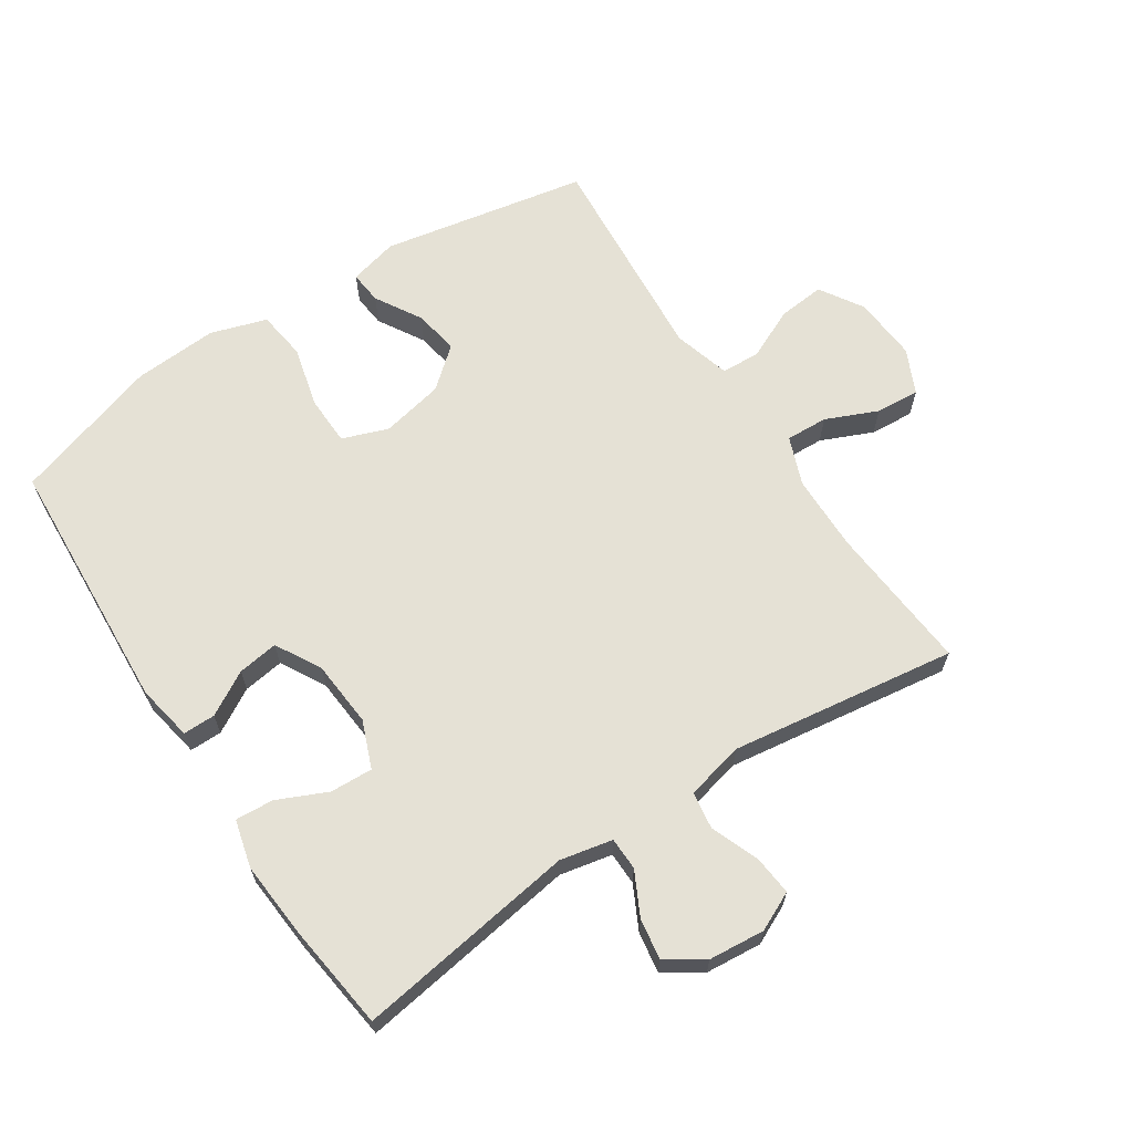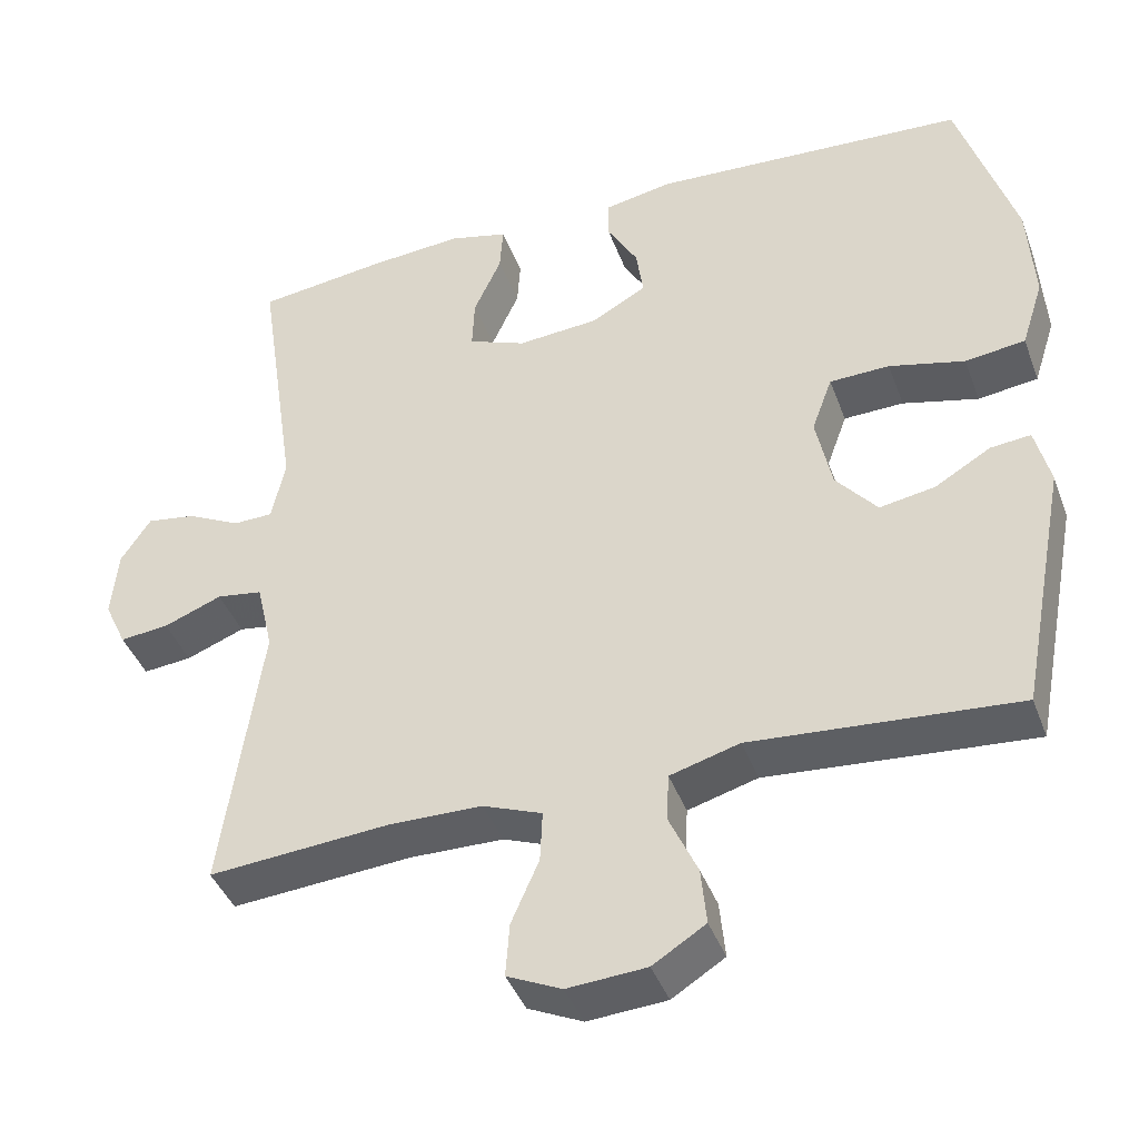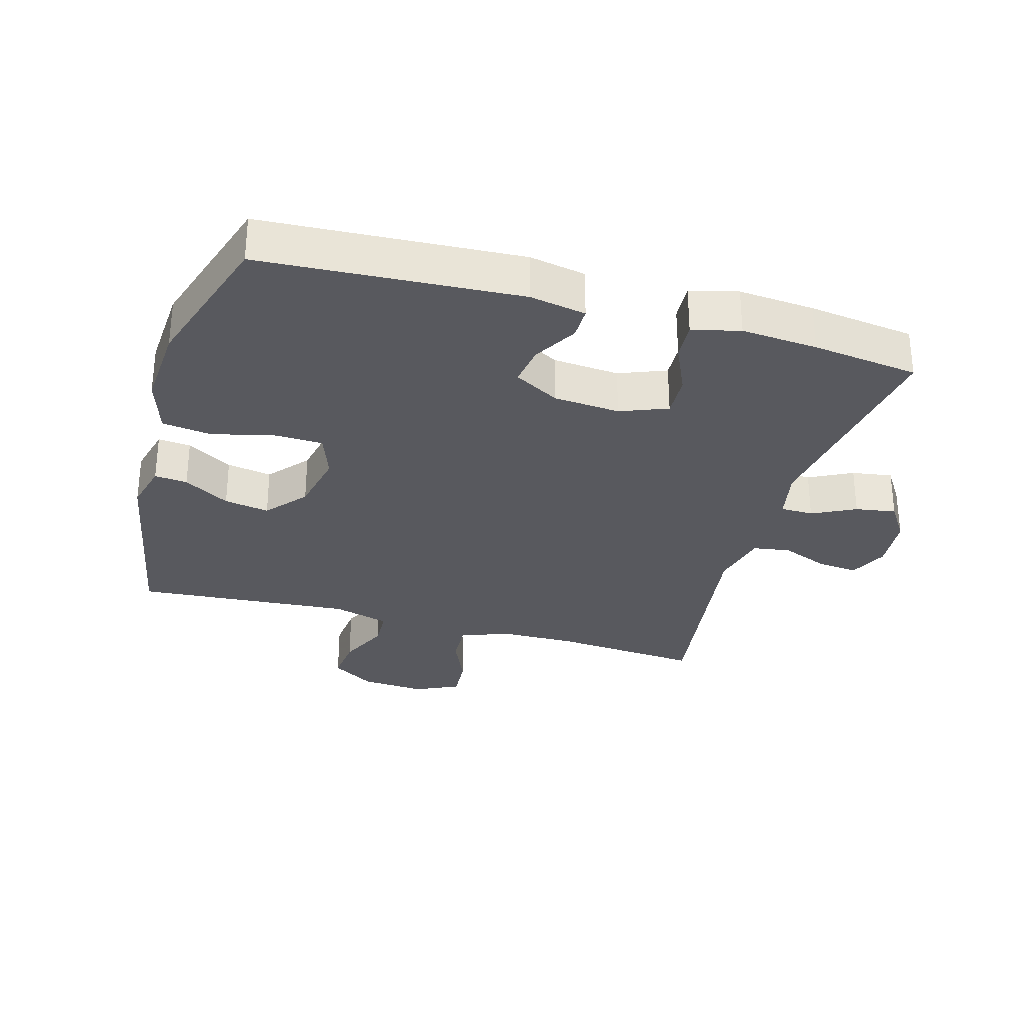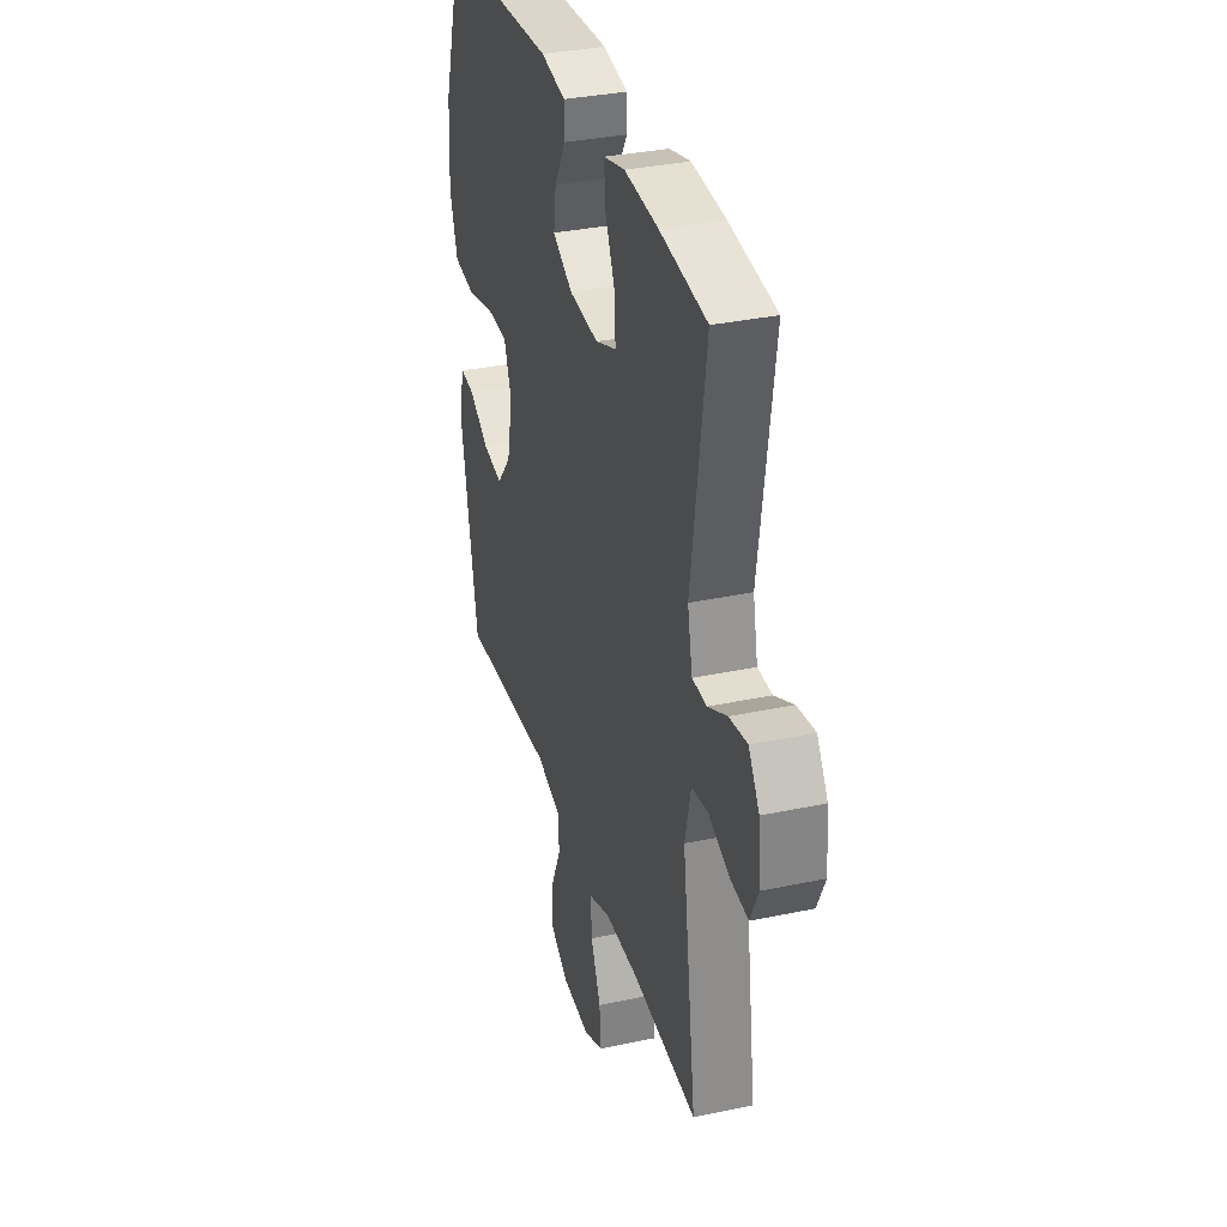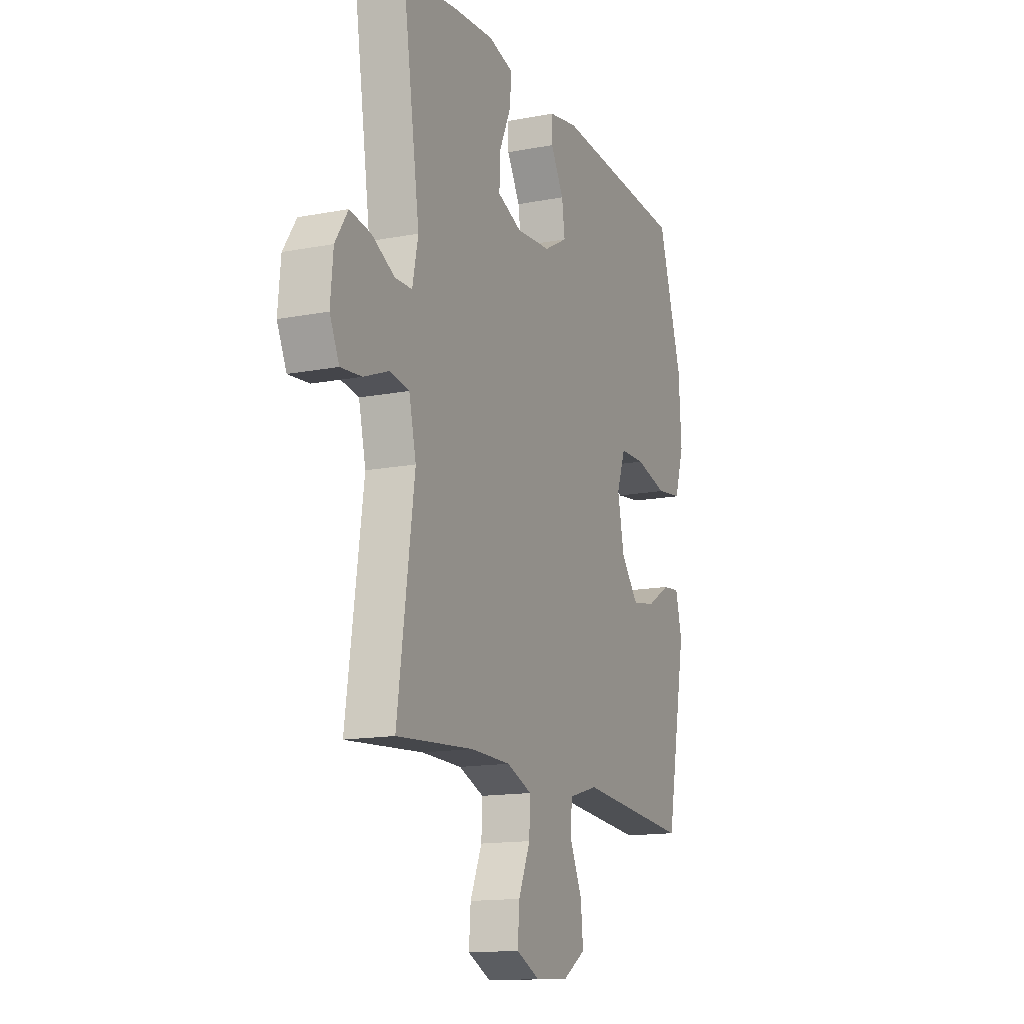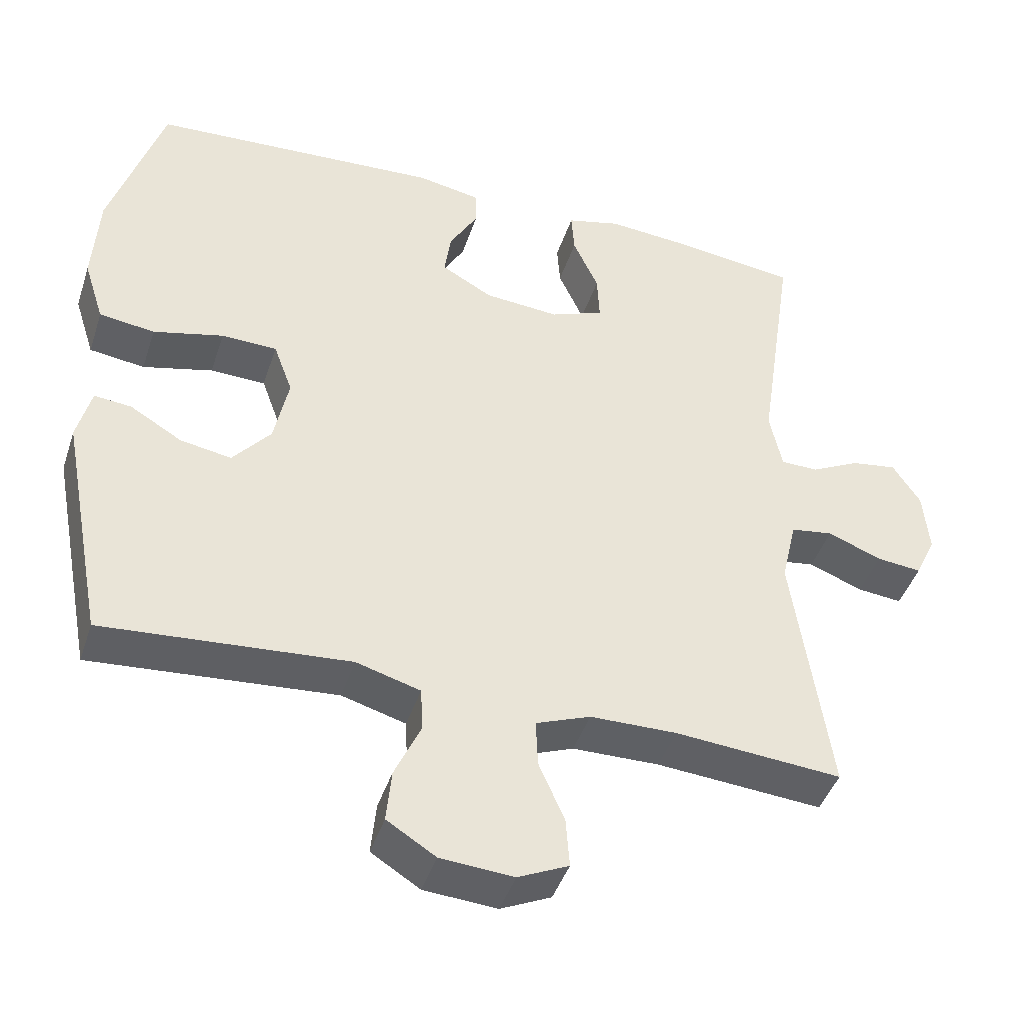
<metadata>
{"format":"obj","ext":"obj","renderer":"f3d","projection":"perspective","resolution":1024,"background":"white","views":[{"elev":65.1,"azim":56.6,"up":"+Y"},{"elev":-41.5,"azim":-160.5,"up":"+Z"},{"elev":-30.4,"azim":-16.0,"up":"+Y"},{"elev":33.7,"azim":73.9,"up":"+Z"},{"elev":-14.5,"azim":112.8,"up":"+Z"},{"elev":-43.6,"azim":-17.8,"up":"+Z"}]}
</metadata>
<code>
v 0.5 0.07 -0.5
v 0.271 0.07 -0.482
v 0.152 0.07 -0.484
v 0.077 0.07 -0.513
v 0.08 0.07 -0.578
v 0.115 0.07 -0.658
v 0.12 0.07 -0.726
v 0.051 0.07 -0.758
v -0.049 0.07 -0.751
v -0.116 0.07 -0.709
v -0.109 0.07 -0.637
v -0.073 0.07 -0.558
v -0.076 0.07 -0.498
v -0.164 0.07 -0.473
v -0.5 0.07 -0.5
v -0.561 0.07 -0.181
v -0.542 0.07 -0.105
v -0.491 0.07 -0.11
v -0.42 0.07 -0.152
v -0.35 0.07 -0.164
v -0.298 0.07 -0.102
v -0.278 0.07 -0.005
v -0.304 0.07 0.066
v -0.38 0.07 0.068
v -0.476 0.07 0.044
v -0.552 0.07 0.054
v -0.58 0.07 0.141
v -0.572 0.07 0.271
v -0.5 0.07 0.5
v -0.1 0.07 0.524
v -0.013 0.07 0.508
v -0.013 0.07 0.458
v -0.052 0.07 0.39
v -0.061 0.07 0.327
v 0.009 0.07 0.288
v 0.112 0.07 0.28
v 0.185 0.07 0.309
v 0.182 0.07 0.375
v 0.147 0.07 0.452
v 0.143 0.07 0.511
v 0.217 0.07 0.53
v 0.335 0.07 0.521
v 0.5 0.07 0.5
v 0.449 0.07 0.157
v 0.466 0.07 0.076
v 0.517 0.07 0.075
v 0.584 0.07 0.109
v 0.647 0.07 0.119
v 0.685 0.07 0.061
v 0.693 0.07 -0.026
v 0.665 0.07 -0.086
v 0.603 0.07 -0.08
v 0.529 0.07 -0.051
v 0.471 0.07 -0.06
v 0.45 0.07 -0.15
v 0.5 0 -0.5
v 0.271 0 -0.482
v 0.152 0 -0.484
v 0.077 0 -0.513
v 0.08 0 -0.578
v 0.115 0 -0.658
v 0.12 0 -0.726
v 0.051 0 -0.758
v -0.049 0 -0.751
v -0.116 0 -0.709
v -0.109 0 -0.637
v -0.073 0 -0.558
v -0.076 0 -0.498
v -0.164 0 -0.473
v -0.5 0 -0.5
v -0.561 0 -0.181
v -0.542 0 -0.105
v -0.491 0 -0.11
v -0.42 0 -0.152
v -0.35 0 -0.164
v -0.298 0 -0.102
v -0.278 0 -0.005
v -0.304 0 0.066
v -0.38 0 0.068
v -0.476 0 0.044
v -0.552 0 0.054
v -0.58 0 0.141
v -0.572 0 0.271
v -0.5 0 0.5
v -0.1 0 0.524
v -0.013 0 0.508
v -0.013 0 0.458
v -0.052 0 0.39
v -0.061 0 0.327
v 0.009 0 0.288
v 0.112 0 0.28
v 0.185 0 0.309
v 0.182 0 0.375
v 0.147 0 0.452
v 0.143 0 0.511
v 0.217 0 0.53
v 0.335 0 0.521
v 0.5 0 0.5
v 0.449 0 0.157
v 0.466 0 0.076
v 0.517 0 0.075
v 0.584 0 0.109
v 0.647 0 0.119
v 0.685 0 0.061
v 0.693 0 -0.026
v 0.665 0 -0.086
v 0.603 0 -0.08
v 0.529 0 -0.051
v 0.471 0 -0.06
v 0.45 0 -0.15
f 50 51 52 53
f 48 49 50 53
f 46 47 48 53
f 45 46 53 54
f 44 45 54 55
f 42 43 44
f 41 42 44 55
f 38 39 40 41
f 37 38 41 55
f 30 31 32 33
f 30 33 34
f 29 30 34
f 28 29 34 35
f 24 25 26 27
f 23 24 27 28
f 16 17 18 19
f 14 15 16 19
f 13 14 19 20
f 9 10 11 12
f 9 12 13
f 8 9 13
f 5 6 7 8
f 4 5 8 13
f 3 4 13 20
f 37 55 1 2
f 36 37 2 3
f 23 28 35 36
f 22 23 36 3
f 21 22 3
f 3 20 21
f 108 107 106 105
f 108 105 104 103
f 108 103 102 101
f 109 108 101 100
f 110 109 100 99
f 99 98 97
f 110 99 97 96
f 96 95 94 93
f 110 96 93 92
f 88 87 86 85
f 89 88 85
f 89 85 84
f 90 89 84 83
f 82 81 80 79
f 83 82 79 78
f 74 73 72 71
f 74 71 70 69
f 75 74 69 68
f 67 66 65 64
f 68 67 64
f 68 64 63
f 63 62 61 60
f 68 63 60 59
f 75 68 59 58
f 57 56 110 92
f 58 57 92 91
f 91 90 83 78
f 58 91 78 77
f 58 77 76
f 76 75 58
f 1 56 57 2
f 2 57 58 3
f 3 58 59 4
f 4 59 60 5
f 5 60 61 6
f 6 61 62 7
f 7 62 63 8
f 8 63 64 9
f 9 64 65 10
f 10 65 66 11
f 11 66 67 12
f 12 67 68 13
f 13 68 69 14
f 14 69 70 15
f 15 70 71 16
f 16 71 72 17
f 17 72 73 18
f 18 73 74 19
f 19 74 75 20
f 20 75 76 21
f 21 76 77 22
f 22 77 78 23
f 23 78 79 24
f 24 79 80 25
f 25 80 81 26
f 26 81 82 27
f 27 82 83 28
f 28 83 84 29
f 29 84 85 30
f 30 85 86 31
f 31 86 87 32
f 32 87 88 33
f 33 88 89 34
f 34 89 90 35
f 35 90 91 36
f 36 91 92 37
f 37 92 93 38
f 38 93 94 39
f 39 94 95 40
f 40 95 96 41
f 41 96 97 42
f 42 97 98 43
f 43 98 99 44
f 44 99 100 45
f 45 100 101 46
f 46 101 102 47
f 47 102 103 48
f 48 103 104 49
f 49 104 105 50
f 50 105 106 51
f 51 106 107 52
f 52 107 108 53
f 53 108 109 54
f 54 109 110 55
f 55 110 56 1

</code>
